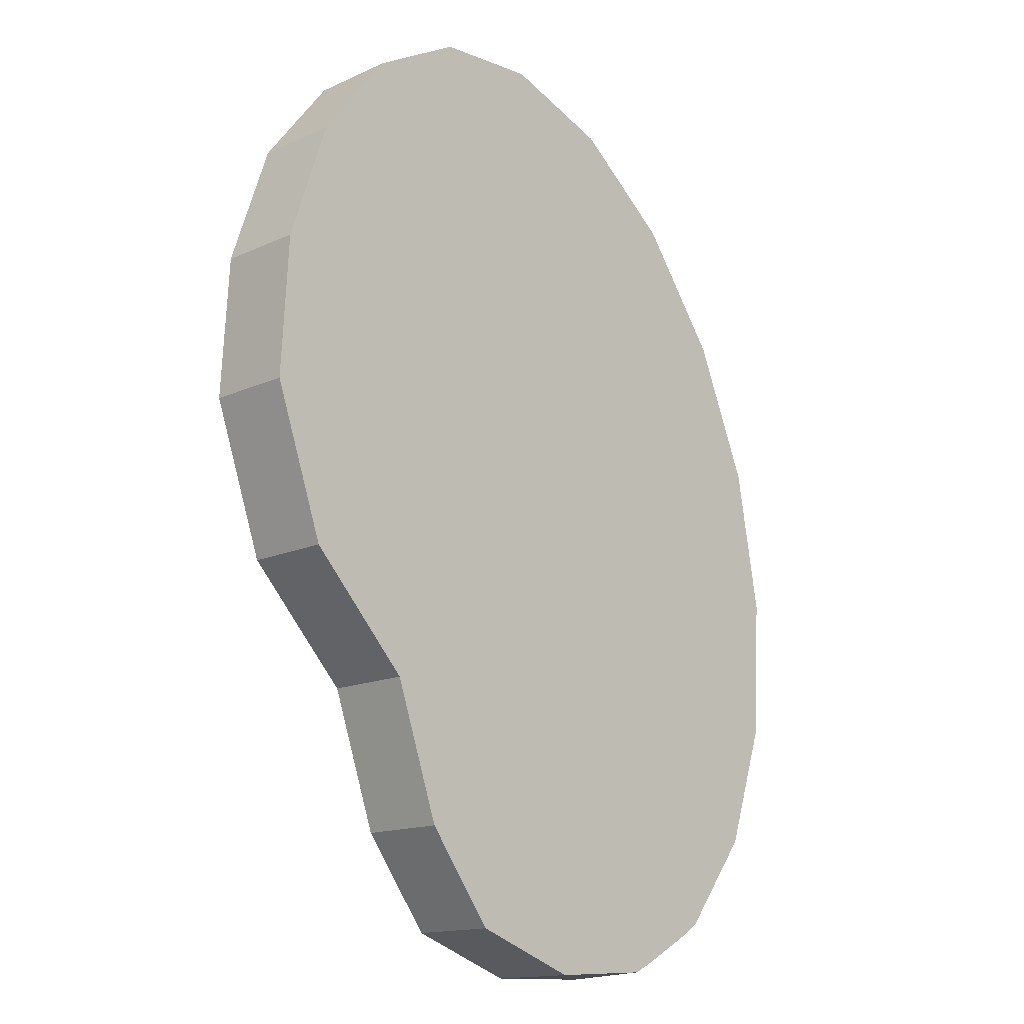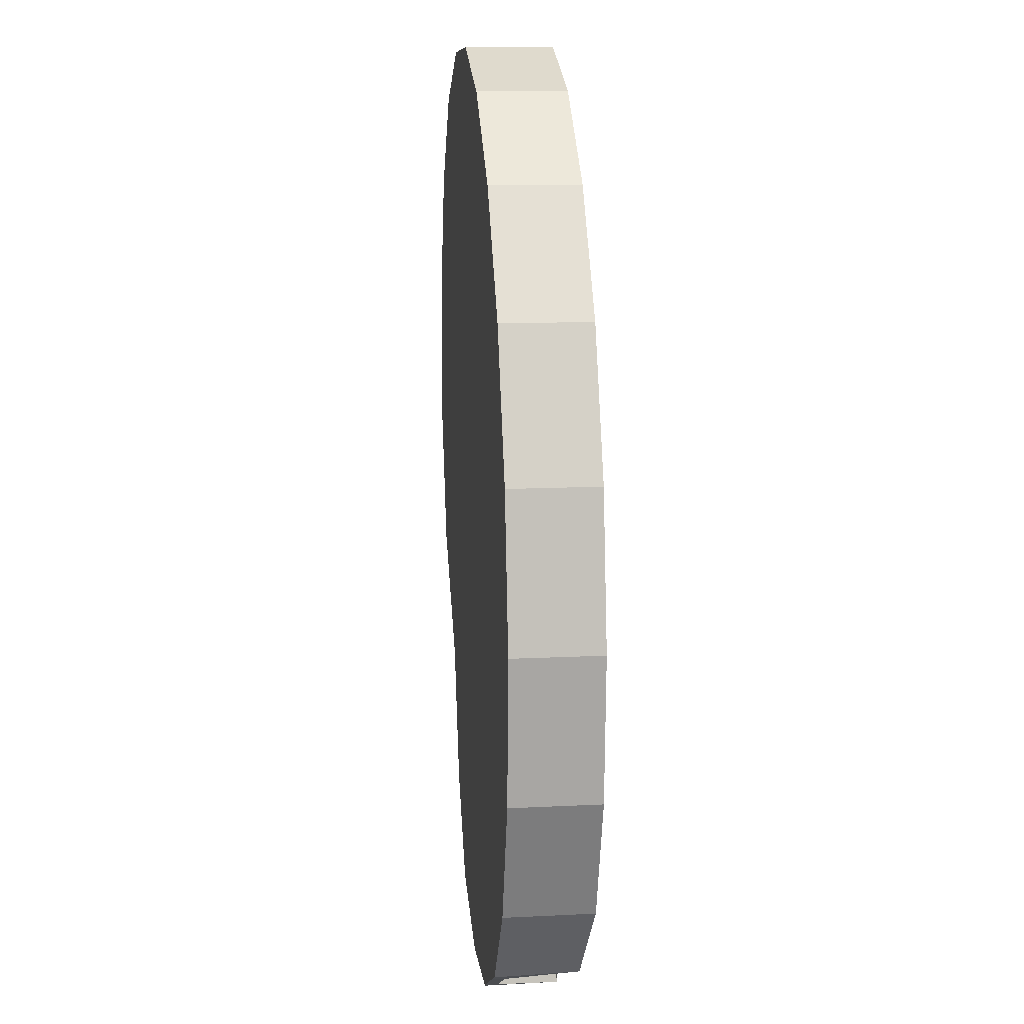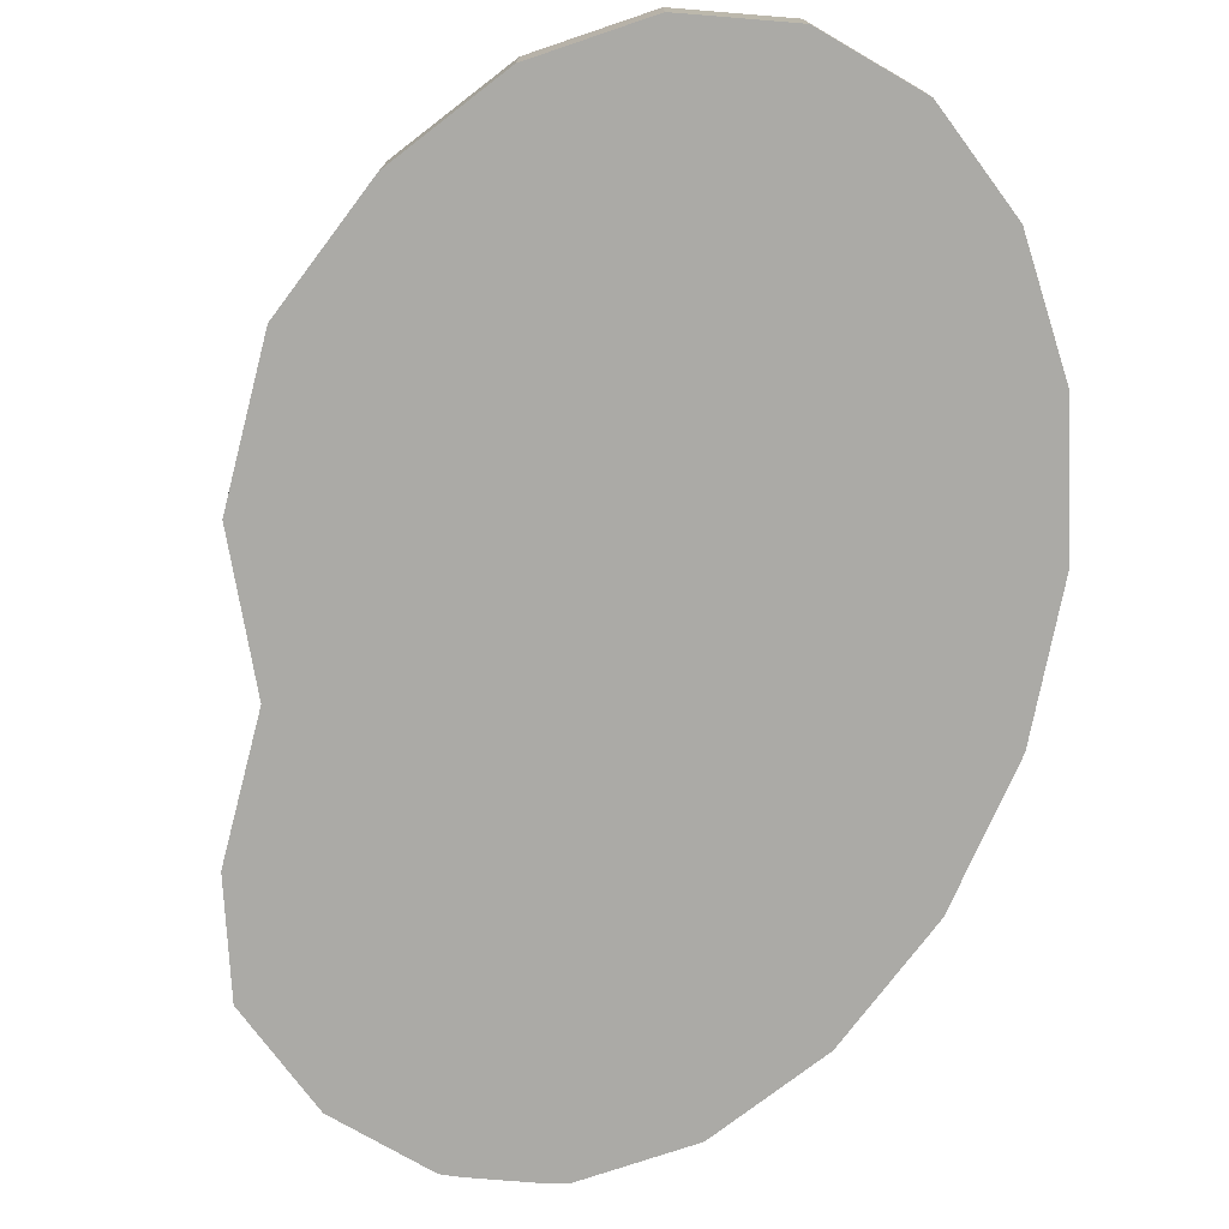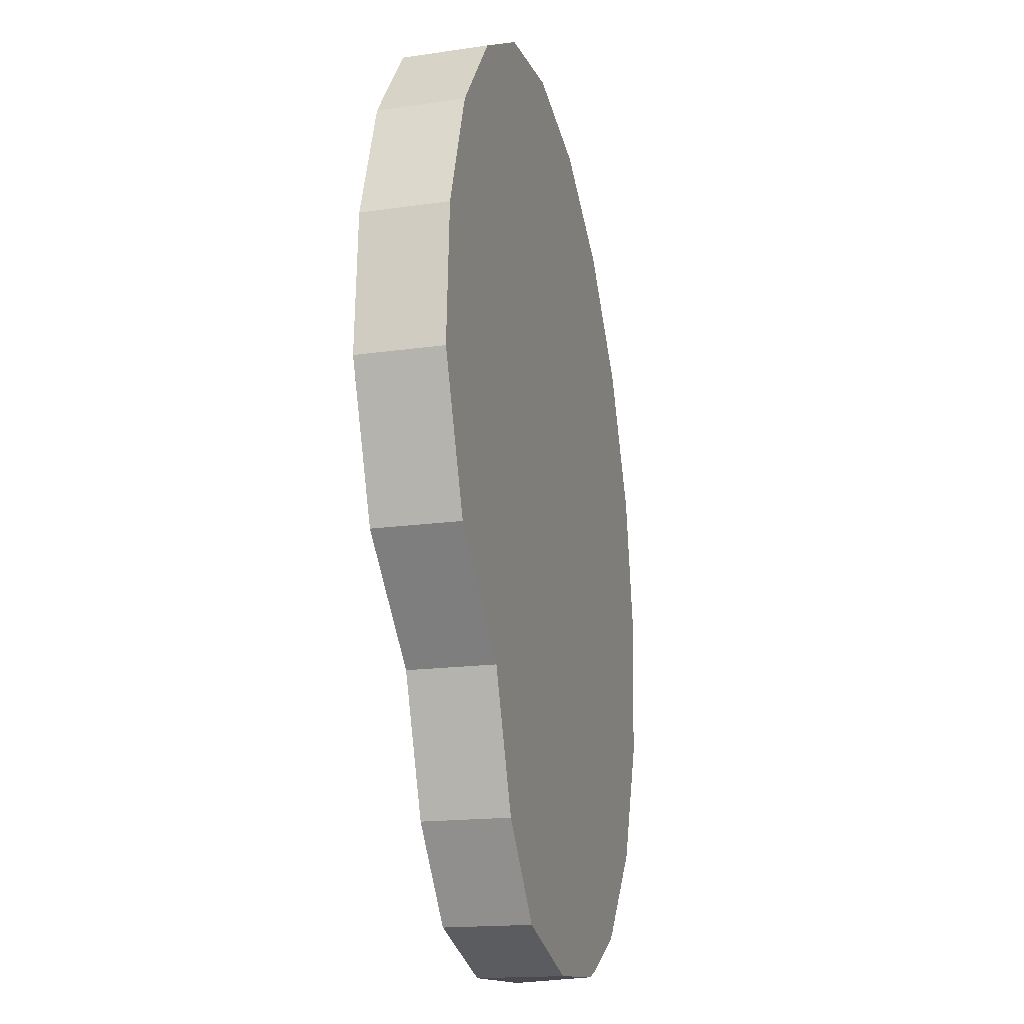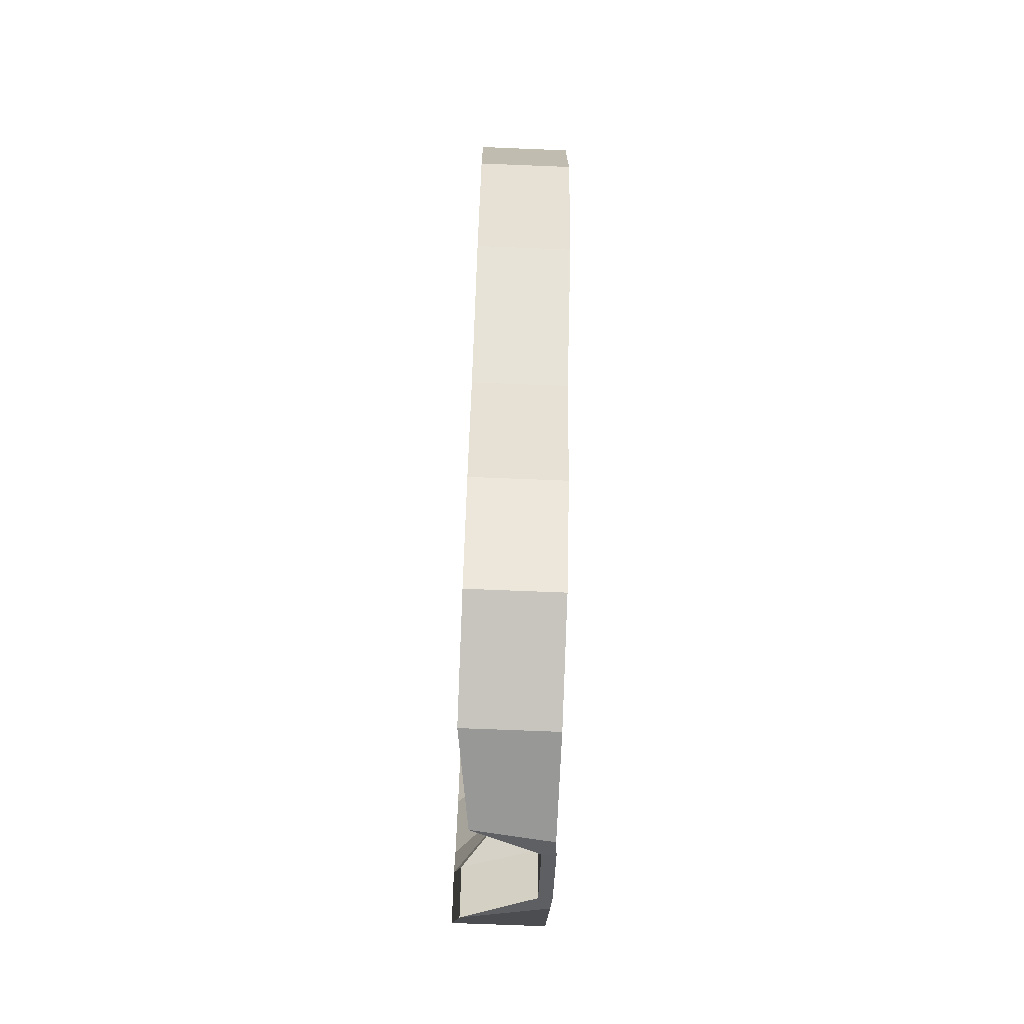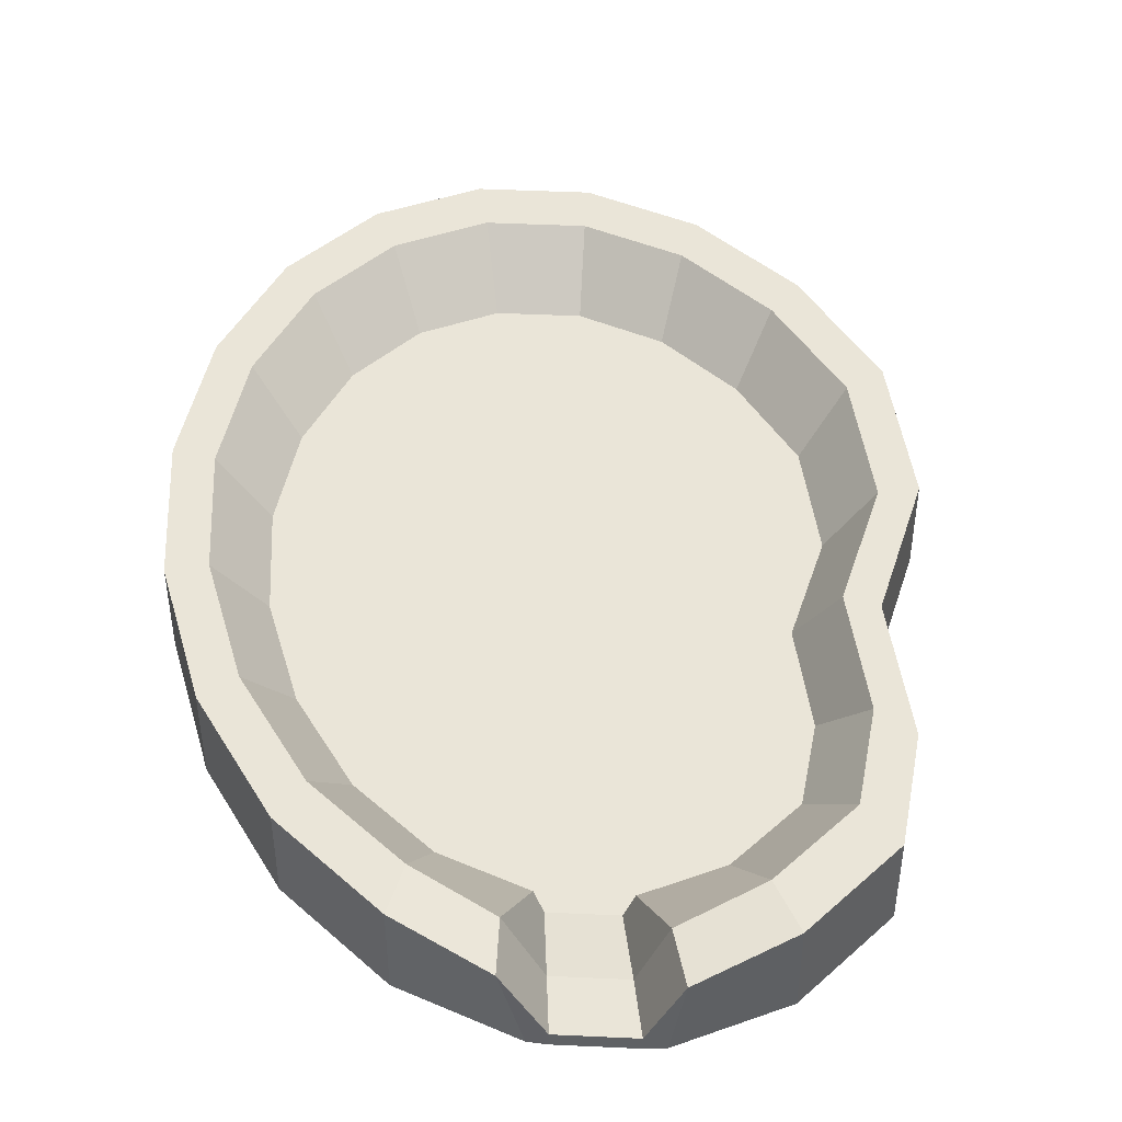
<metadata>
{"format":"obj","ext":"obj","renderer":"f3d","projection":"perspective","resolution":1024,"background":"white","views":[{"elev":-15.0,"azim":-45.9,"up":"+Z"},{"elev":12.9,"azim":83.5,"up":"+Z"},{"elev":-75.8,"azim":-33.8,"up":"+Y"},{"elev":-16.4,"azim":-73.4,"up":"+Z"},{"elev":-70.8,"azim":-92.3,"up":"+Z"},{"elev":44.7,"azim":154.0,"up":"+Y"}]}
</metadata>
<code>
o Cylinder.022_Cylinder.023
v 6.43 -0.01044 7.95
v 6.377 0.3431 7.926
v 6.87 -0.01044 8.195
v 6.956 0.3685 8.244
v 7.204 -0.01044 8.63
v 7.204 0.403 8.63
v 7.4 -0.01044 9.21
v 7.4 0.403 9.21
v 7.437 -0.01044 9.88
v 7.437 0.403 9.88
v 7.314 -0.01044 10.57
v 7.314 0.403 10.57
v 7.041 -0.01044 11.22
v 7.041 0.403 11.22
v 6.646 -0.01044 11.77
v 6.646 0.403 11.77
v 6.166 -0.01044 12.15
v 6.166 0.403 12.15
v 5.65 -0.01044 12.33
v 5.65 0.403 12.33
v 5.147 -0.01044 12.3
v 5.147 0.403 12.3
v 4.708 -0.01044 12.05
v 4.708 0.403 12.05
v 4.374 -0.01044 11.62
v 4.374 0.403 11.62
v 4.178 -0.01044 11.04
v 4.178 0.403 11.04
v 4.14 -0.01044 10.37
v 4.14 0.403 10.37
v 4.384 -0.01044 9.673
v 4.384 0.403 9.673
v 4.87 -0.01044 9.161
v 4.87 0.403 9.161
v 5.09 -0.01044 8.529
v 5.09 0.403 8.529
v 5.412 -0.01044 8.101
v 5.412 0.403 8.101
v 5.928 -0.01044 7.917
v 5.928 0.403 7.917
v 6.307 0.3431 8.176
v 6.836 0.3685 8.465
v 7.046 0.403 8.801
v 7.219 0.403 9.316
v 7.253 0.403 9.909
v 7.143 0.403 10.52
v 6.902 0.403 11.1
v 6.551 0.403 11.58
v 6.127 0.403 11.92
v 5.669 0.403 12.08
v 5.224 0.403 12.05
v 4.834 0.403 11.84
v 4.539 0.403 11.45
v 4.365 0.403 10.94
v 4.332 0.403 10.34
v 4.548 0.403 9.725
v 4.978 0.403 9.272
v 5.173 0.403 8.712
v 5.458 0.403 8.333
v 5.915 0.403 8.17
v 6.275 0.1301 8.505
v 6.603 0.1301 8.688
v 6.852 0.1301 9.012
v 6.998 0.1301 9.445
v 7.026 0.1301 9.945
v 6.934 0.1301 10.46
v 6.73 0.1301 10.95
v 6.435 0.1301 11.35
v 6.078 0.1301 11.64
v 5.693 0.1301 11.77
v 5.318 0.1301 11.75
v 4.99 0.1301 11.57
v 4.741 0.1301 11.24
v 4.596 0.1301 10.81
v 4.568 0.1301 10.31
v 4.749 0.1301 9.79
v 5.111 0.1301 9.409
v 5.275 0.1301 8.937
v 5.515 0.1301 8.618
v 5.9 0.1301 8.481
v 6.51 -0.01649 7.991
v 6.799 -0.01673 8.152
v 6.799 0.04421 8.152
v 6.51 0.04445 7.991
v 6.696 0.04421 8.382
v 6.423 0.04445 8.231
v 6.569 0.01232 8.666
v 6.317 0.01256 8.526
v 4.526 -0.01044 9.524
v 4.526 0.403 9.524
v 4.673 0.403 9.593
v 4.855 0.1301 9.679
f 82 83 4 3
f 3 4 6 5
f 5 6 8 7
f 7 8 10 9
f 9 10 12 11
f 11 12 14 13
f 13 14 16 15
f 15 16 18 17
f 17 18 20 19
f 19 20 22 21
f 21 22 24 23
f 23 24 26 25
f 25 26 28 27
f 27 28 30 29
f 29 30 32 31
f 89 90 34 33
f 33 34 36 35
f 35 36 38 37
f 14 12 46 47
f 37 38 40 39
f 39 40 2 1
f 1 81 82 3 5 7 9 11 13 15 17 19 21 23 25 27 29 31 89 33 35 37 39
f 43 42 62 63
f 24 22 51 52
f 90 32 56 91
f 10 8 44 45
f 20 18 49 50
f 30 28 54 55
f 40 38 59 60
f 6 4 42 43
f 16 14 47 48
f 26 24 52 53
f 36 34 57 58
f 12 10 45 46
f 22 20 50 51
f 32 30 55 56
f 2 40 60 41
f 8 6 43 44
f 18 16 48 49
f 84 2 41 86
f 28 26 53 54
f 38 36 58 59
f 62 87 88 61 80 79 78 77 92 76 75 74 73 72 71 70 69 68 67 66 65 64 63
f 58 57 77 78
f 51 50 70 71
f 44 43 63 64
f 59 58 78 79
f 52 51 71 72
f 45 44 64 65
f 60 59 79 80
f 53 52 72 73
f 46 45 65 66
f 41 60 80 61
f 54 53 73 74
f 47 46 66 67
f 55 54 74 75
f 48 47 67 68
f 56 55 75 76
f 49 48 68 69
f 86 41 61 88
f 91 56 76 92
f 50 49 69 70
f 42 85 87 62
f 85 86 88 87
f 4 83 85 42
f 83 84 86 85
f 1 2 84 81
f 81 84 83 82
f 57 91 92 77
f 34 90 91 57
f 31 32 90 89

</code>
